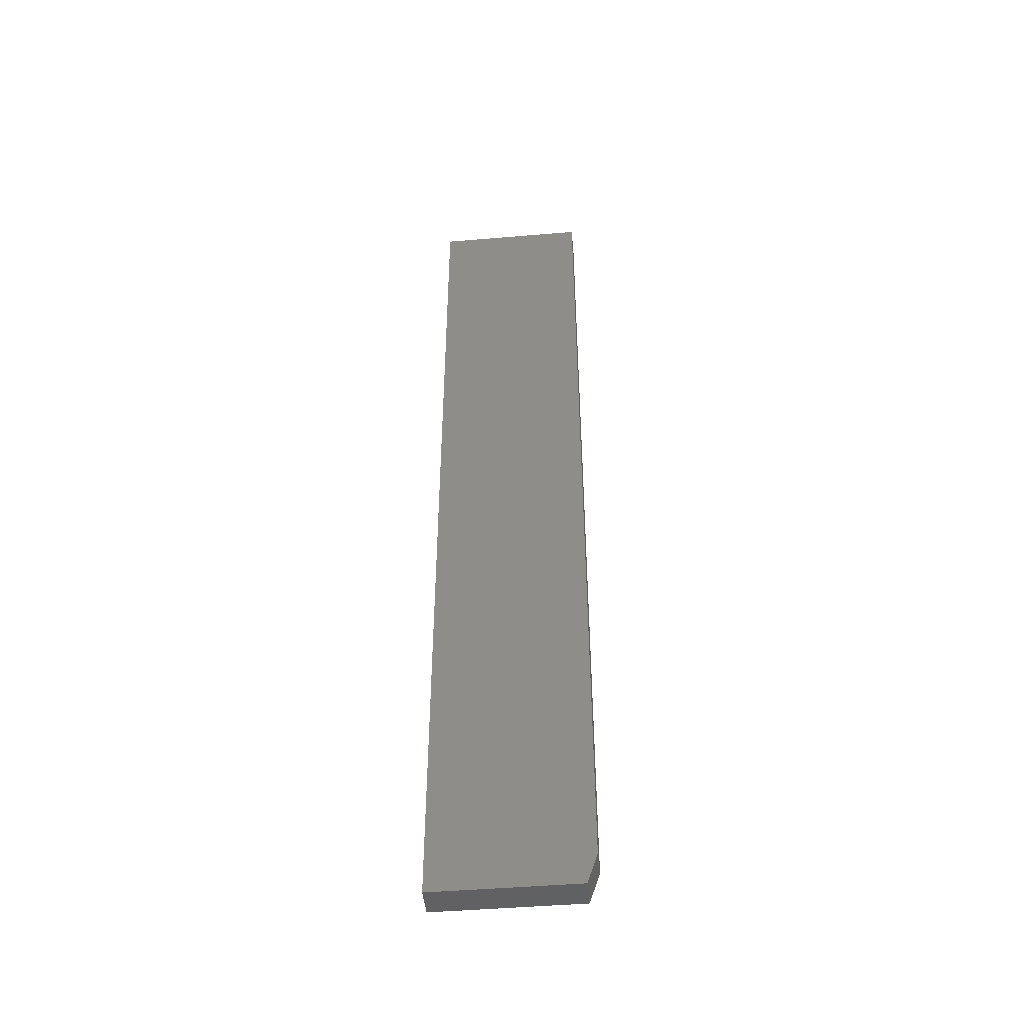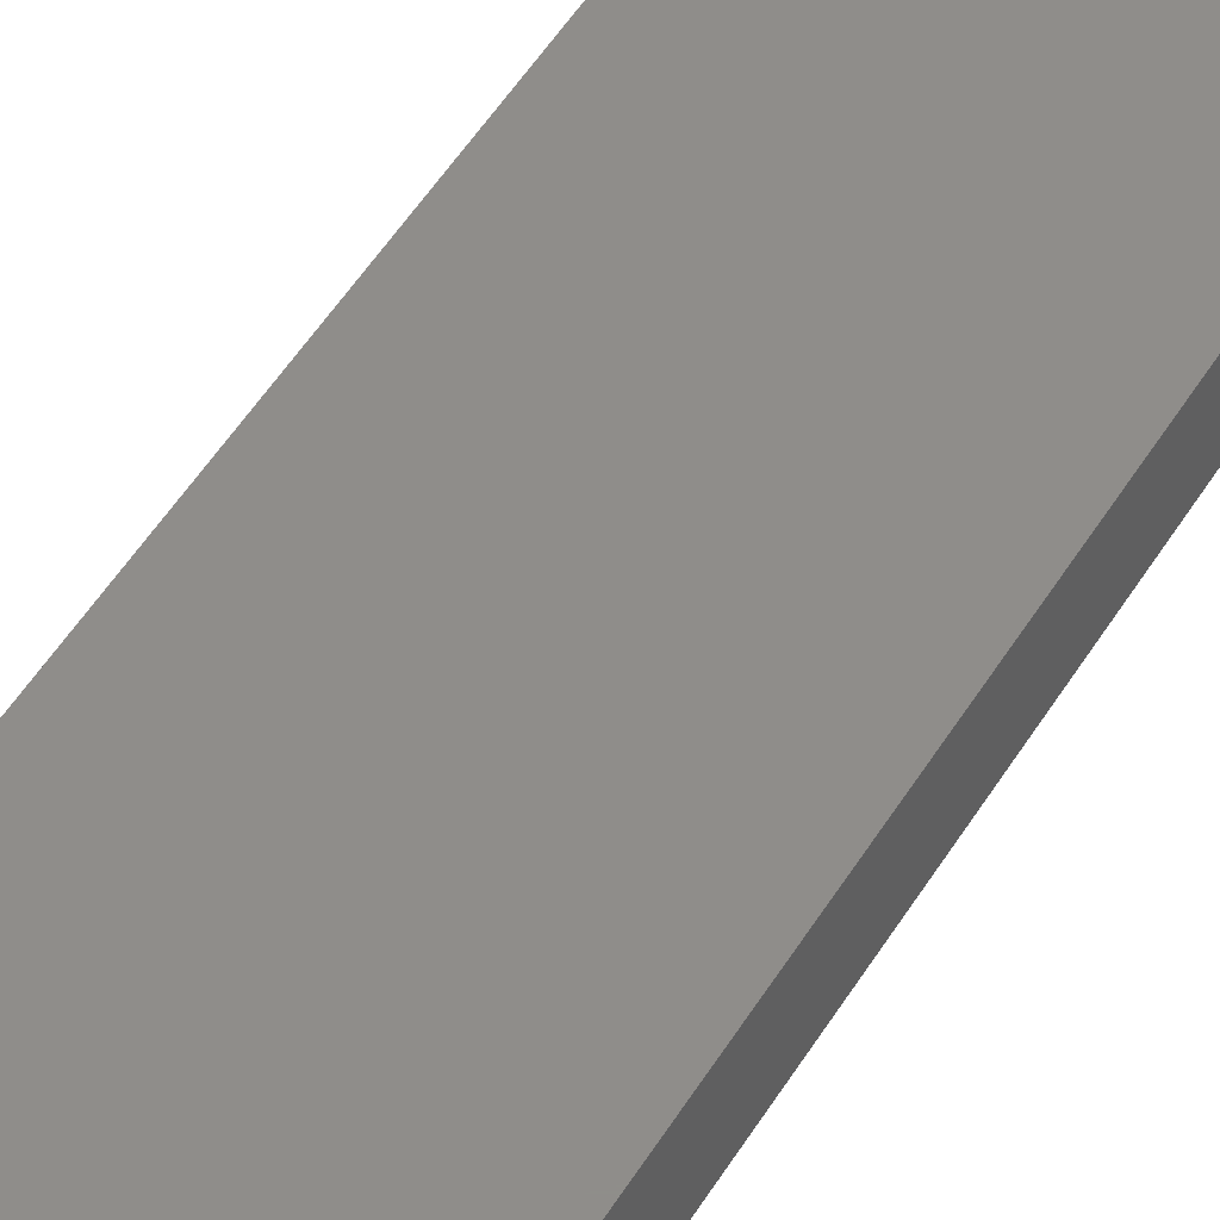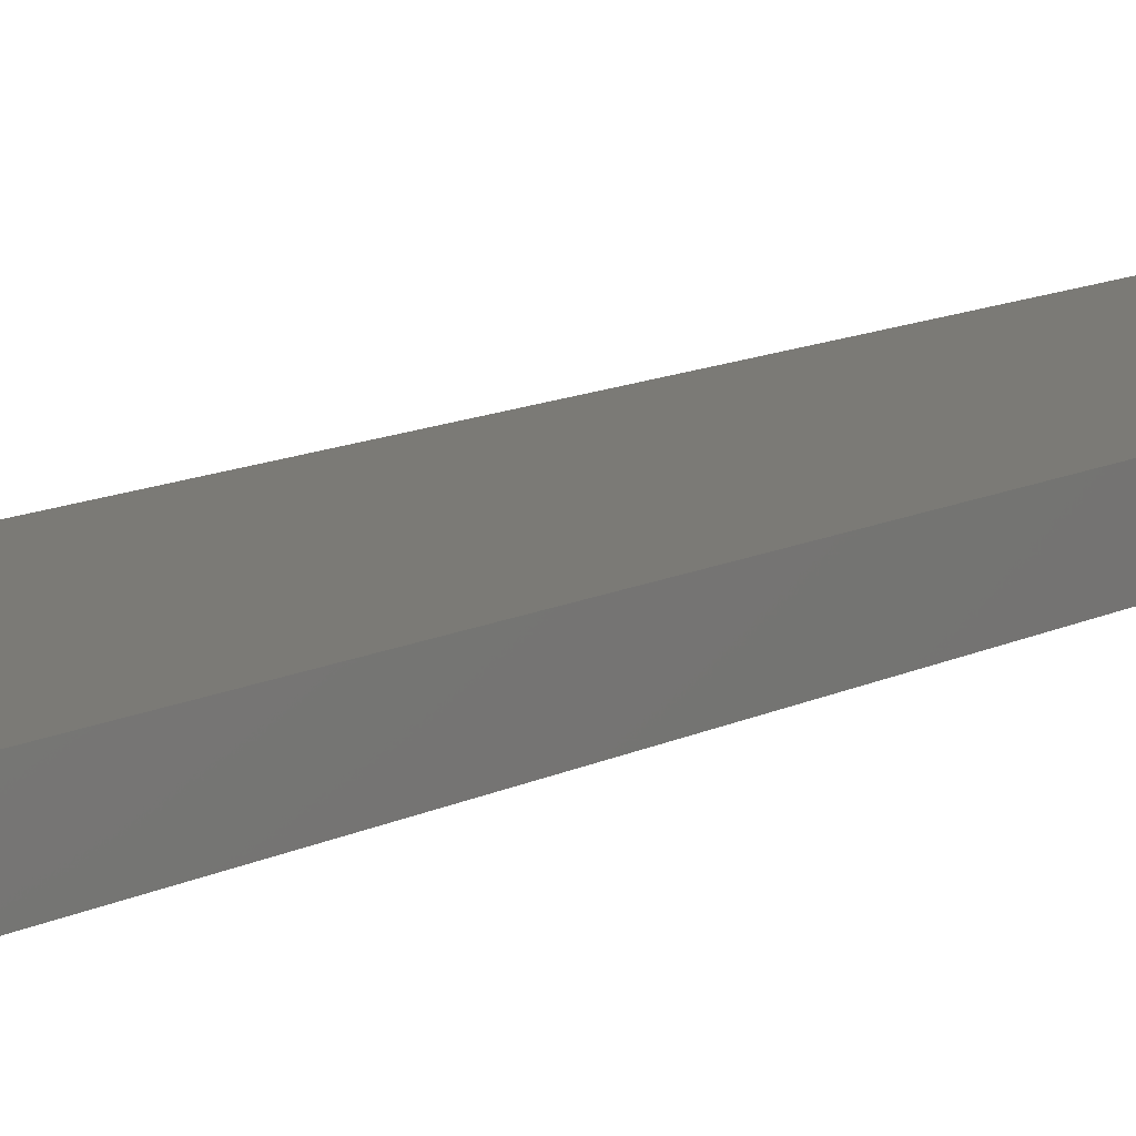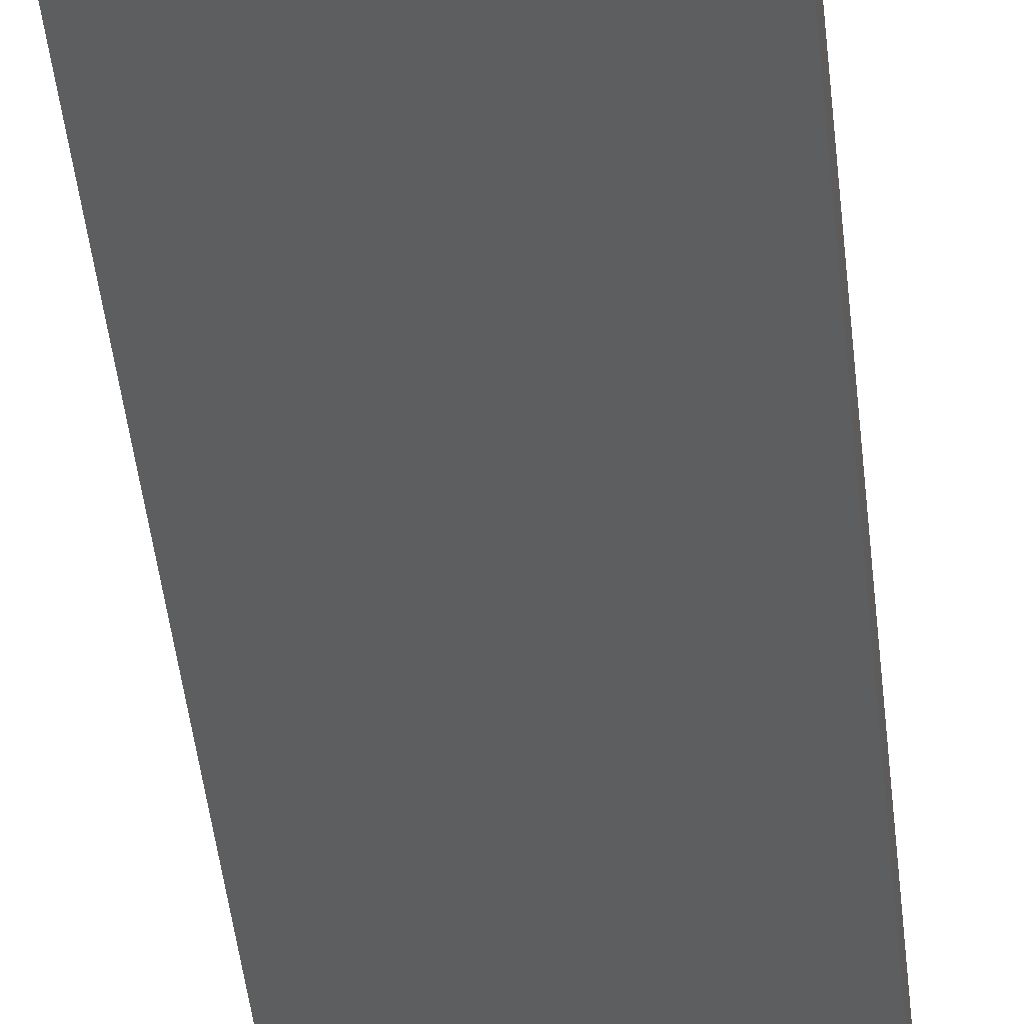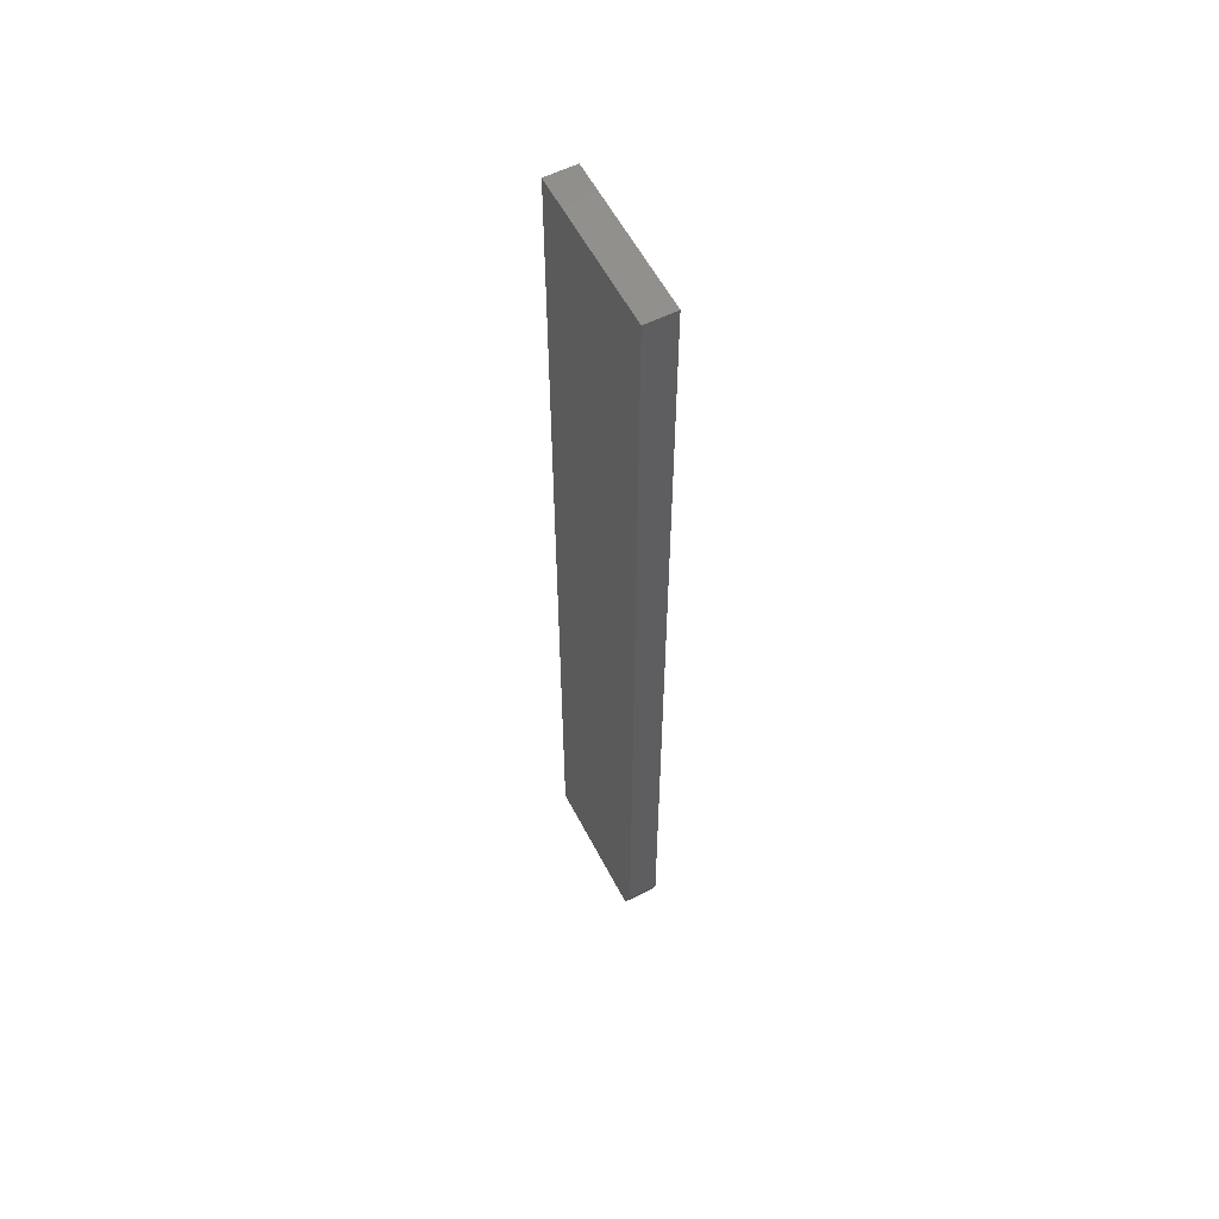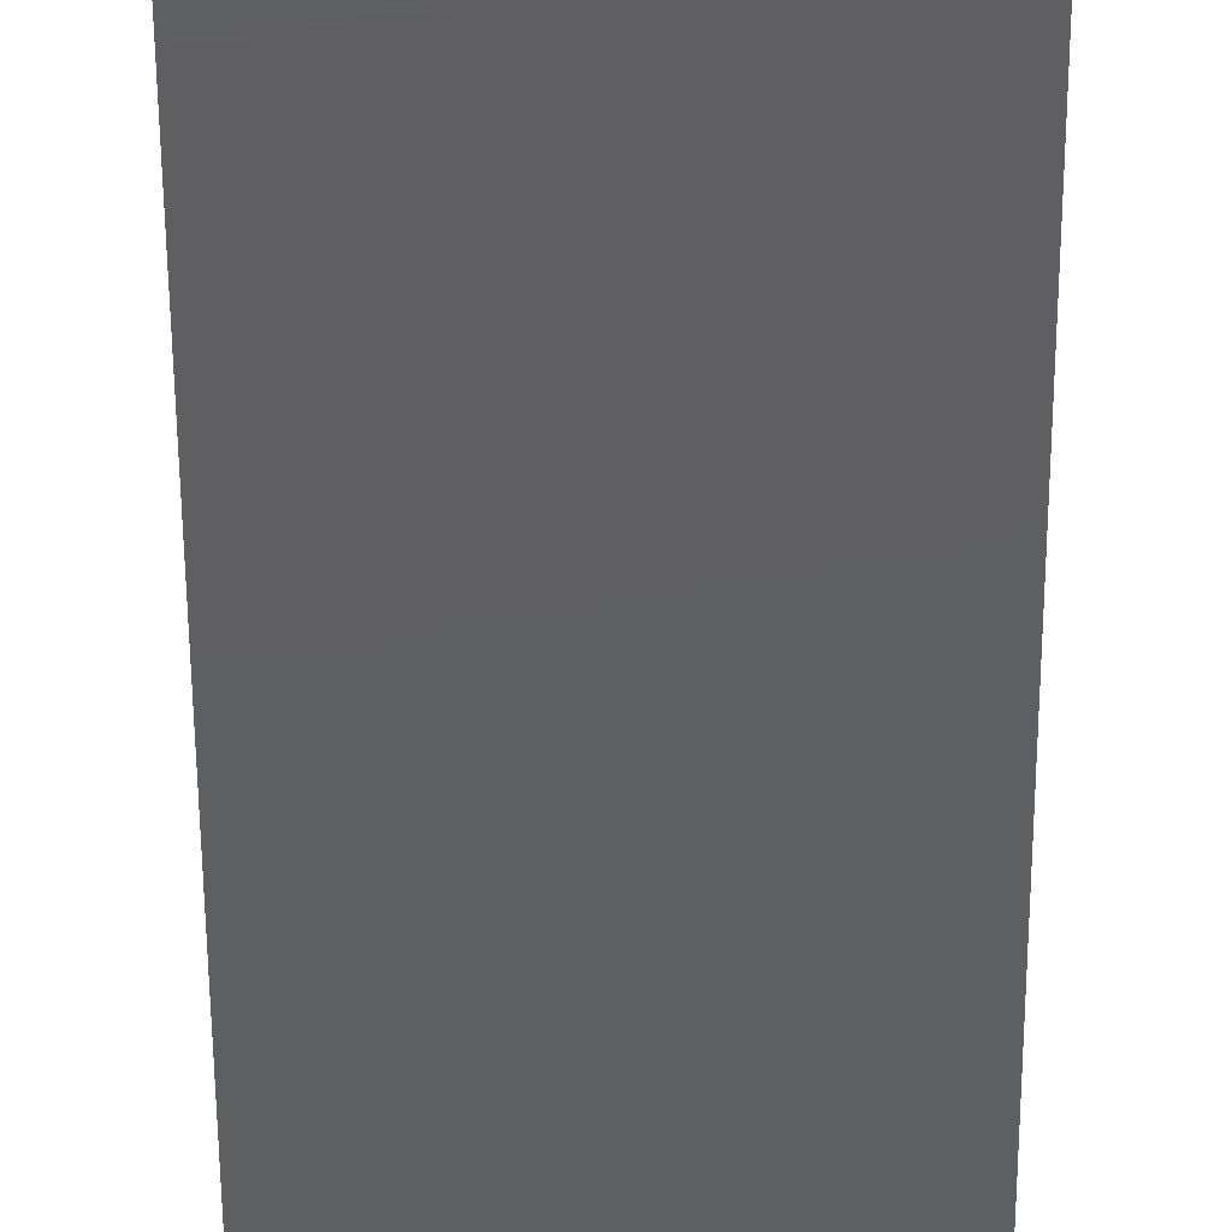
<metadata>
{"format":"stl","ext":"stl","renderer":"f3d","projection":"perspective","resolution":1024,"background":"white","views":[{"elev":-46.4,"azim":-174.5,"up":"+Z"},{"elev":42.0,"azim":26.9,"up":"+Y"},{"elev":7.3,"azim":27.0,"up":"+Y"},{"elev":-33.8,"azim":4.7,"up":"+Y"},{"elev":58.0,"azim":-117.3,"up":"+Z"},{"elev":-38.0,"azim":0.2,"up":"+Y"}]}
</metadata>
<code>
# stl→obj: 10 verts, 16 faces
v 0.007812 0.02344 -4.784e-19
v 1.435e-18 0.02344 0.02344
v 0.1184 0.02344 -7.251e-18
v 4.592e-17 0.02344 0.75
v 0.1184 0.02344 0.75
v 0.1184 0 0.75
v 4.592e-17 0 0.75
v 0.1184 0 -7.251e-18
v 1.435e-18 0 0.02344
v 0.007812 0 -4.784e-19
f 1 2 3
f 3 2 4
f 3 4 5
f 6 7 8
f 8 7 9
f 8 9 10
f 4 2 7
f 7 2 9
f 1 3 10
f 10 3 8
f 9 2 10
f 10 2 1
f 5 4 6
f 6 4 7
f 3 5 8
f 8 5 6

</code>
